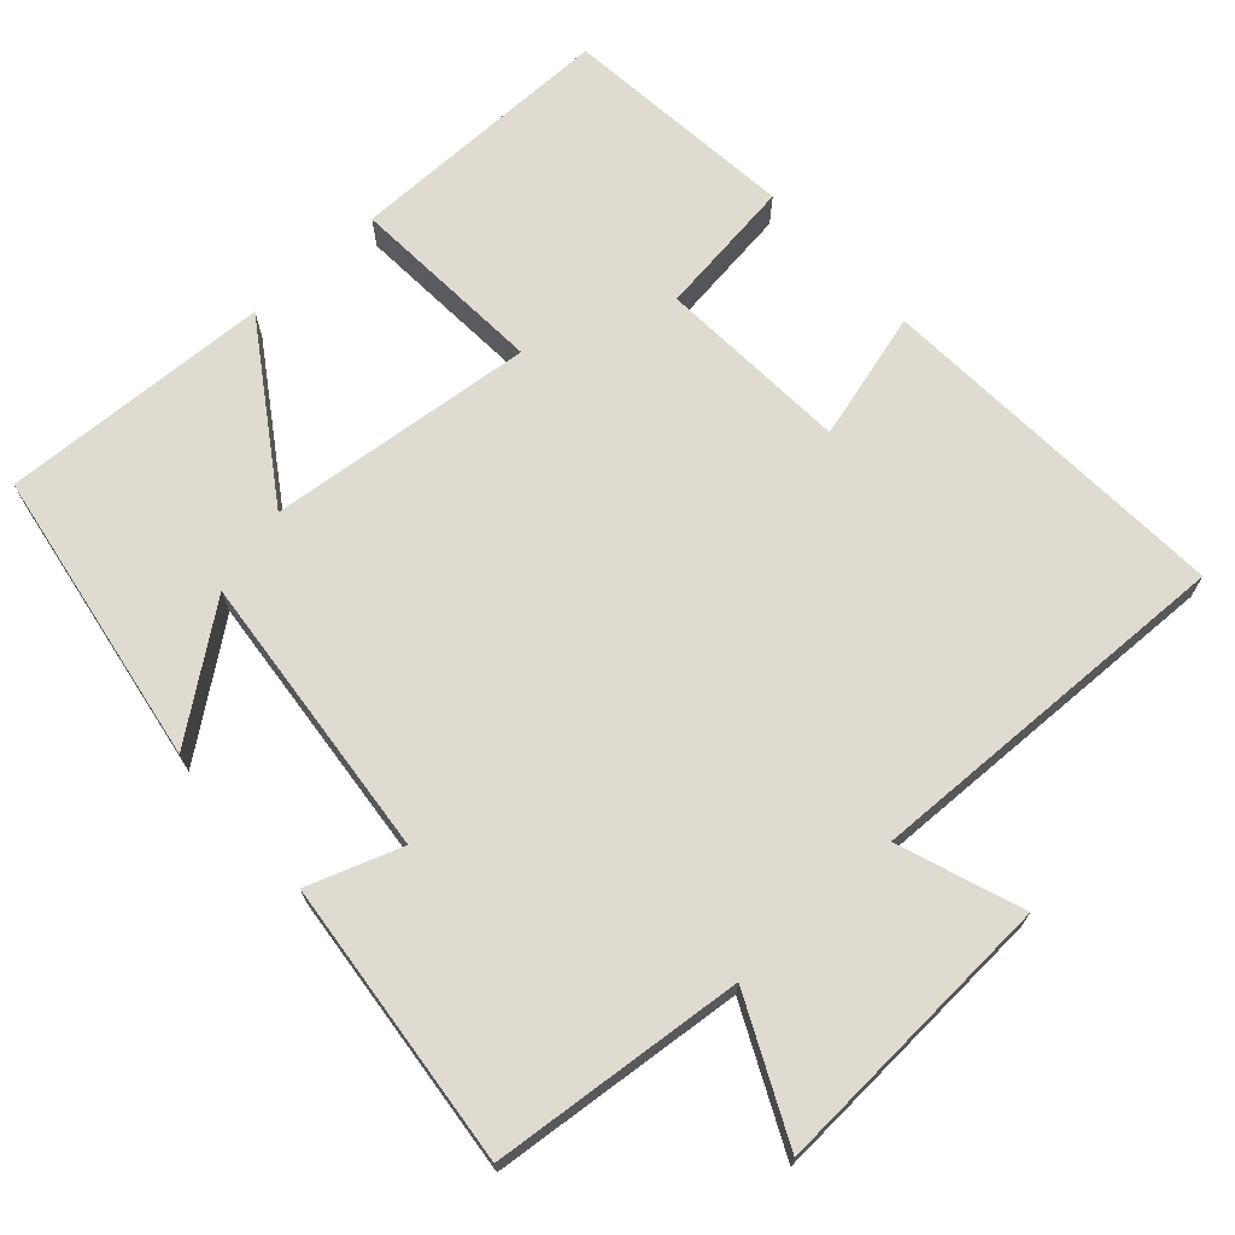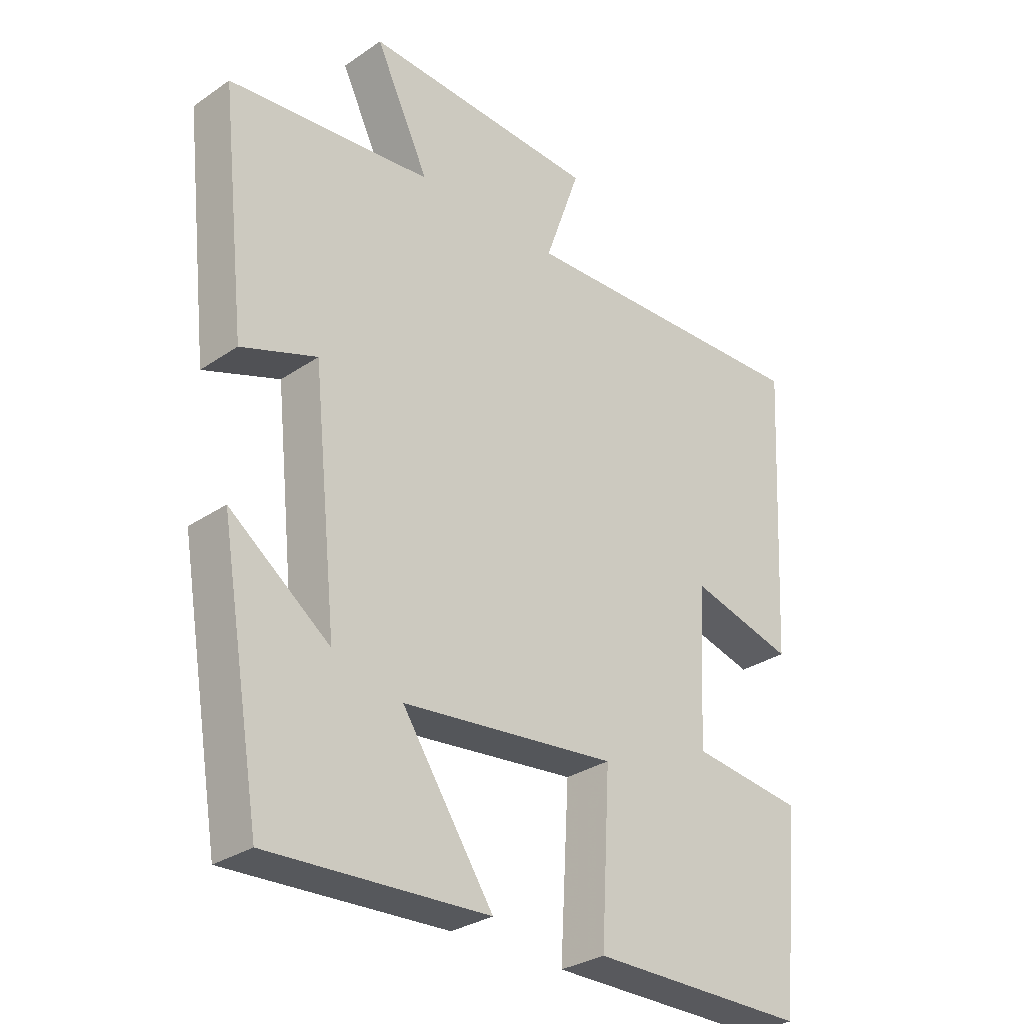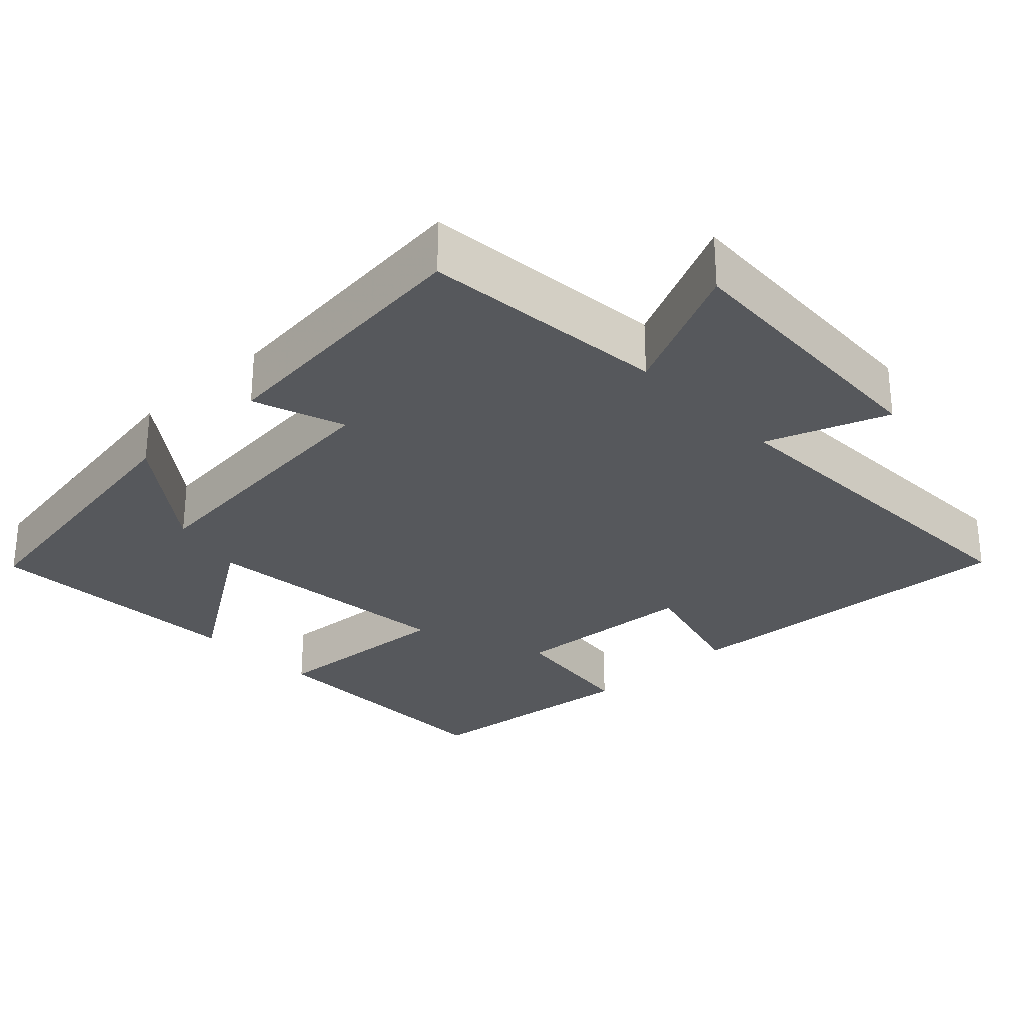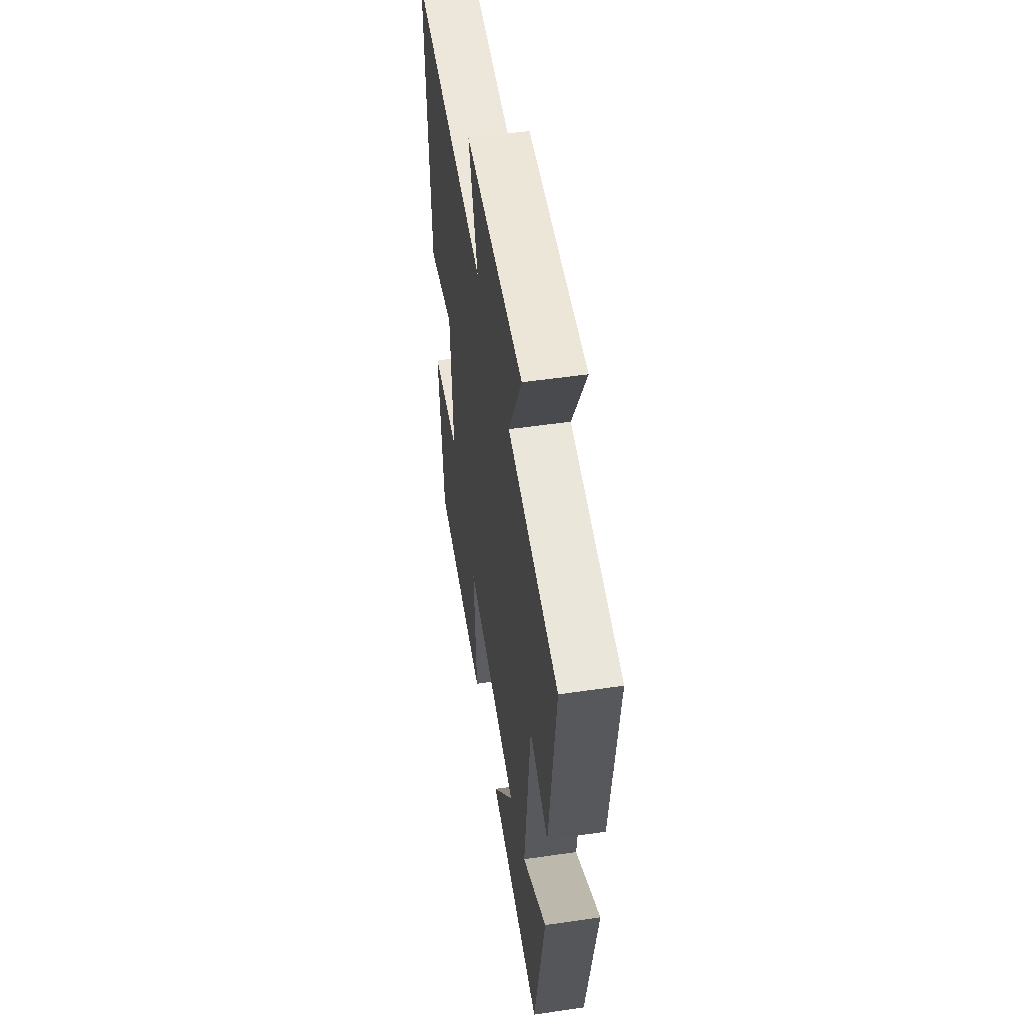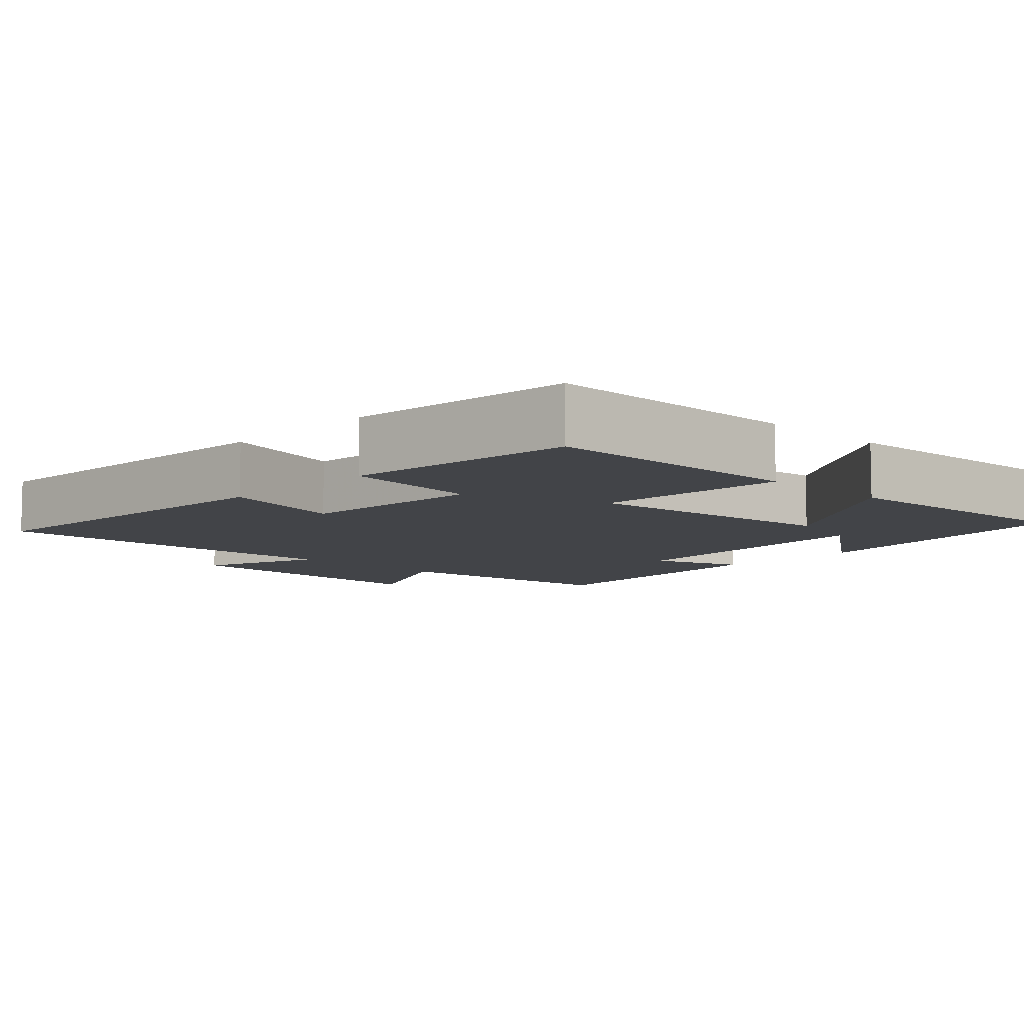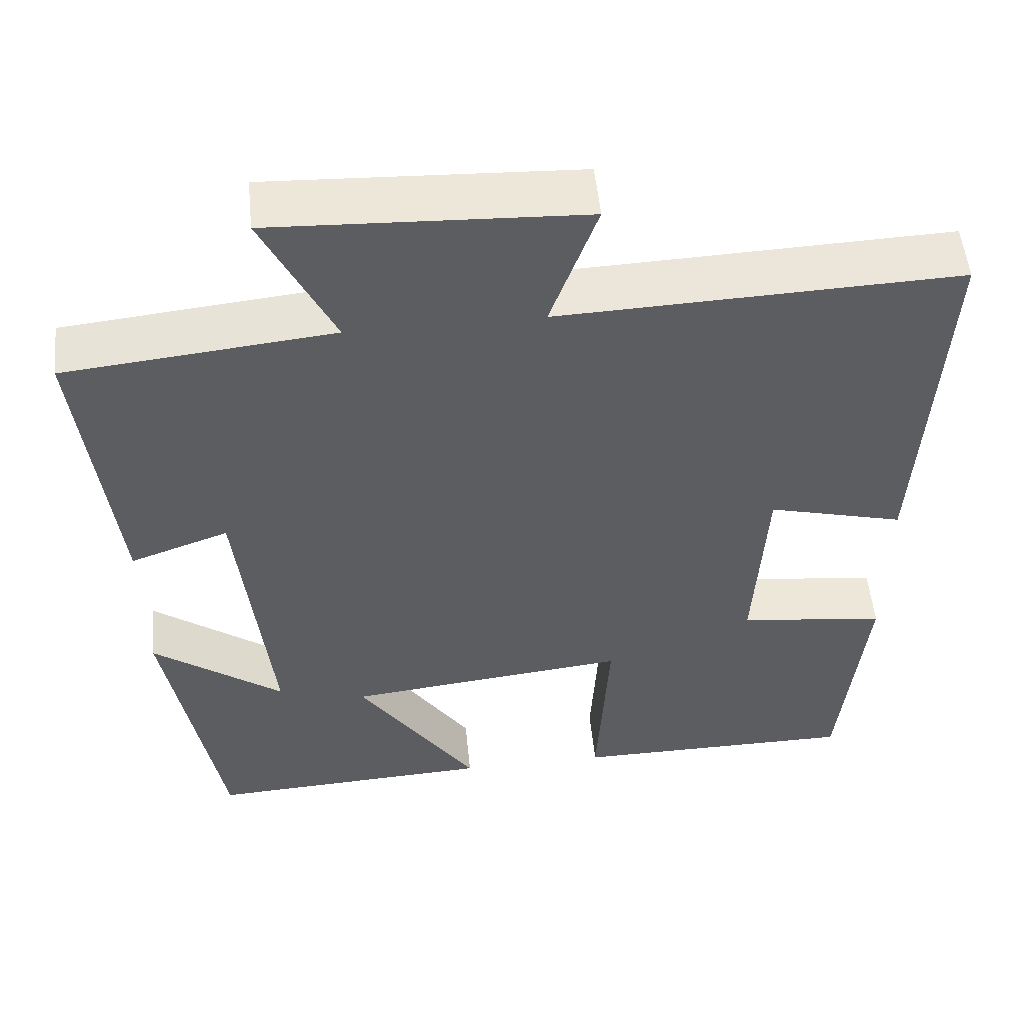
<metadata>
{"format":"obj","ext":"obj","renderer":"f3d","projection":"perspective","resolution":1024,"background":"white","views":[{"elev":70.1,"azim":-42.5,"up":"+Y"},{"elev":-30.1,"azim":-45.3,"up":"+Z"},{"elev":-28.3,"azim":-46.7,"up":"+Y"},{"elev":52.6,"azim":-98.9,"up":"+Z"},{"elev":-8.1,"azim":136.2,"up":"+Y"},{"elev":53.2,"azim":-5.7,"up":"+Z"}]}
</metadata>
<code>
v -0.542 0.07 0.466
v -0.209 0.07 0.5
v -0.297 0.07 0.682
v 0.087 0.07 0.664
v 0.029 0.07 0.5
v 0.525 0.07 0.518
v 0.5 0.07 0.044
v 0.33 0.07 0.089
v 0.316 0.07 -0.165
v 0.5 0.07 -0.188
v 0.469 0.07 -0.499
v 0.113 0.07 -0.5
v 0.128 0.07 -0.24
v -0.224 0.07 -0.278
v -0.075 0.07 -0.5
v -0.433 0.07 -0.518
v -0.5 0.07 -0.125
v -0.337 0.07 -0.247
v -0.377 0.07 0.133
v -0.5 0.07 0.089
v -0.542 0 0.466
v -0.209 0 0.5
v -0.297 0 0.682
v 0.087 0 0.664
v 0.029 0 0.5
v 0.525 0 0.518
v 0.5 0 0.044
v 0.33 0 0.089
v 0.316 0 -0.165
v 0.5 0 -0.188
v 0.469 0 -0.499
v 0.113 0 -0.5
v 0.128 0 -0.24
v -0.224 0 -0.278
v -0.075 0 -0.5
v -0.433 0 -0.518
v -0.5 0 -0.125
v -0.337 0 -0.247
v -0.377 0 0.133
v -0.5 0 0.089
f 19 20 1 2
f 18 19 2
f 15 16 17 18
f 14 15 18
f 13 14 18 2
f 10 11 12 13
f 9 10 13
f 8 9 13 2
f 5 6 7 8
f 5 8 2 3
f 3 4 5
f 22 21 40 39
f 22 39 38
f 38 37 36 35
f 38 35 34
f 22 38 34 33
f 33 32 31 30
f 33 30 29
f 22 33 29 28
f 28 27 26 25
f 23 22 28 25
f 25 24 23
f 1 21 22 2
f 2 22 23 3
f 3 23 24 4
f 4 24 25 5
f 5 25 26 6
f 6 26 27 7
f 7 27 28 8
f 8 28 29 9
f 9 29 30 10
f 10 30 31 11
f 11 31 32 12
f 12 32 33 13
f 13 33 34 14
f 14 34 35 15
f 15 35 36 16
f 16 36 37 17
f 17 37 38 18
f 18 38 39 19
f 19 39 40 20
f 20 40 21 1

</code>
